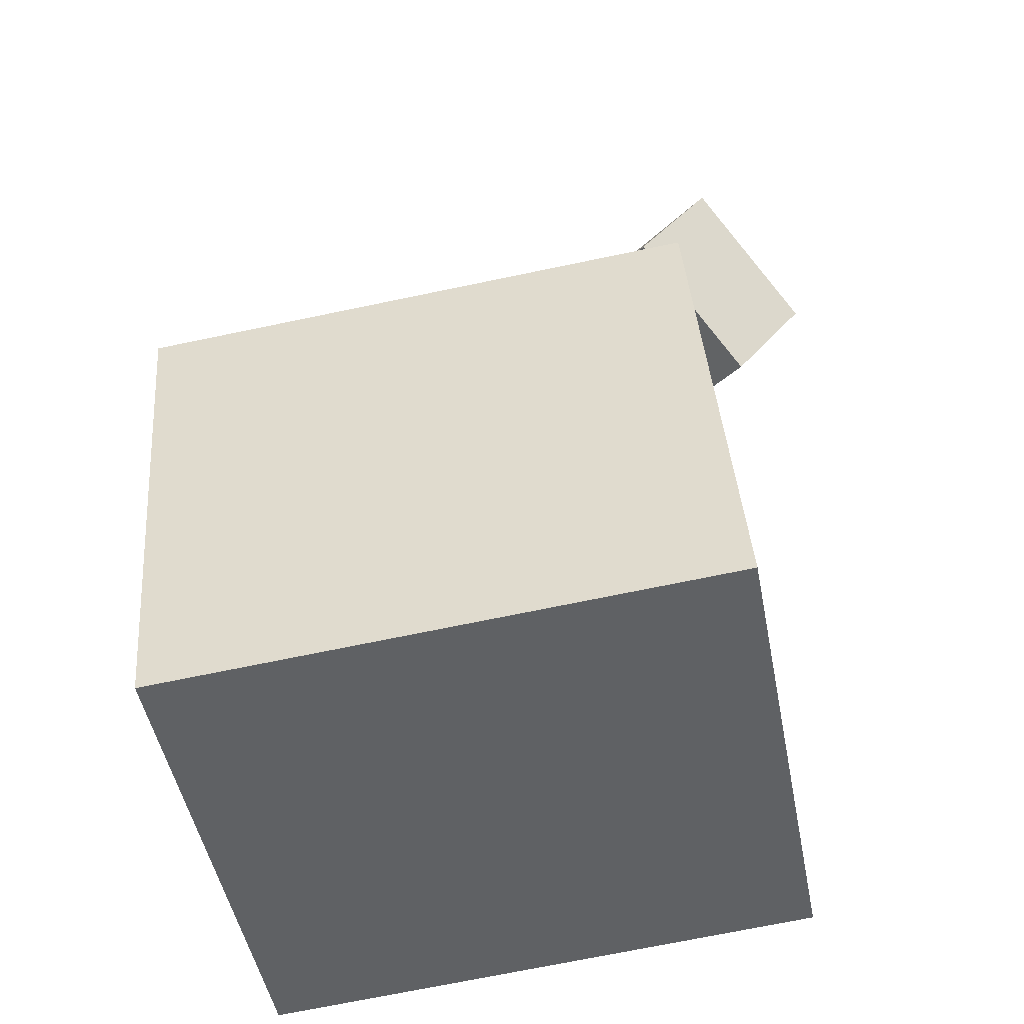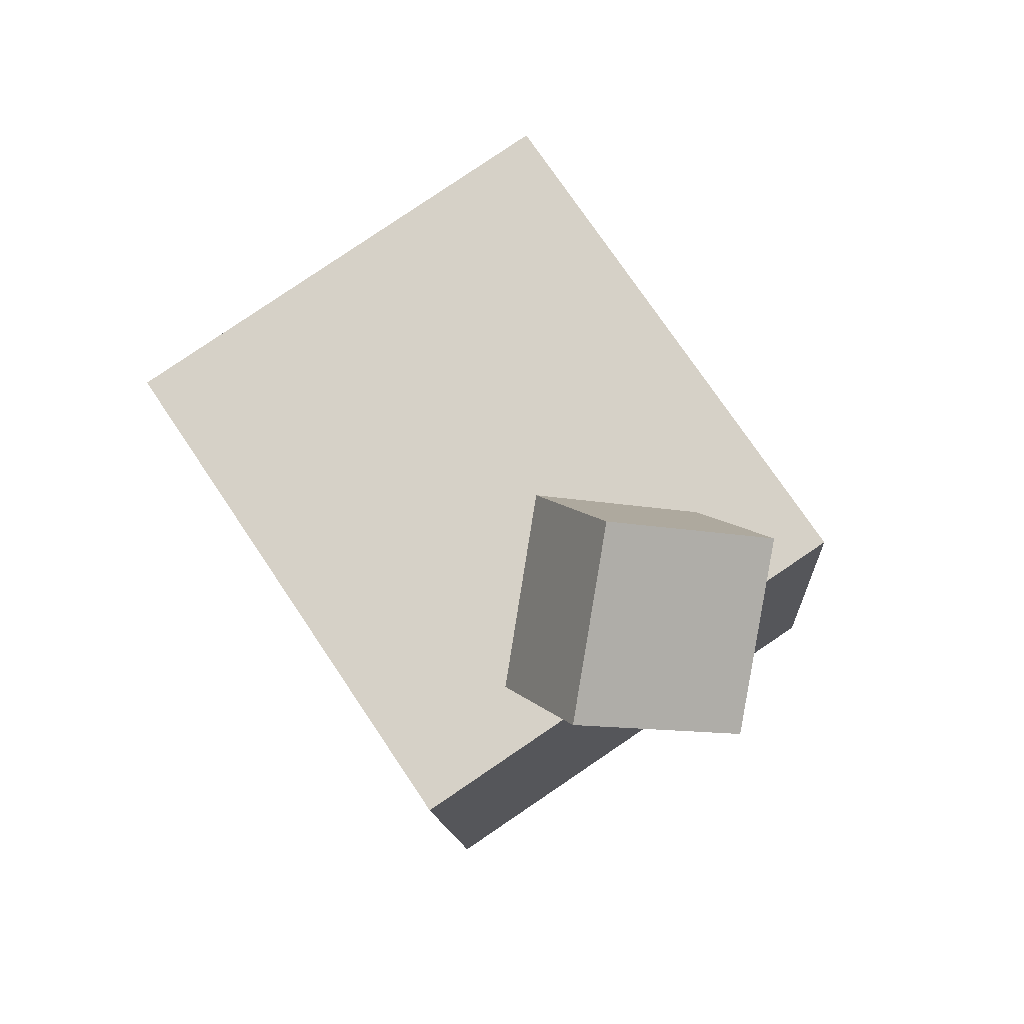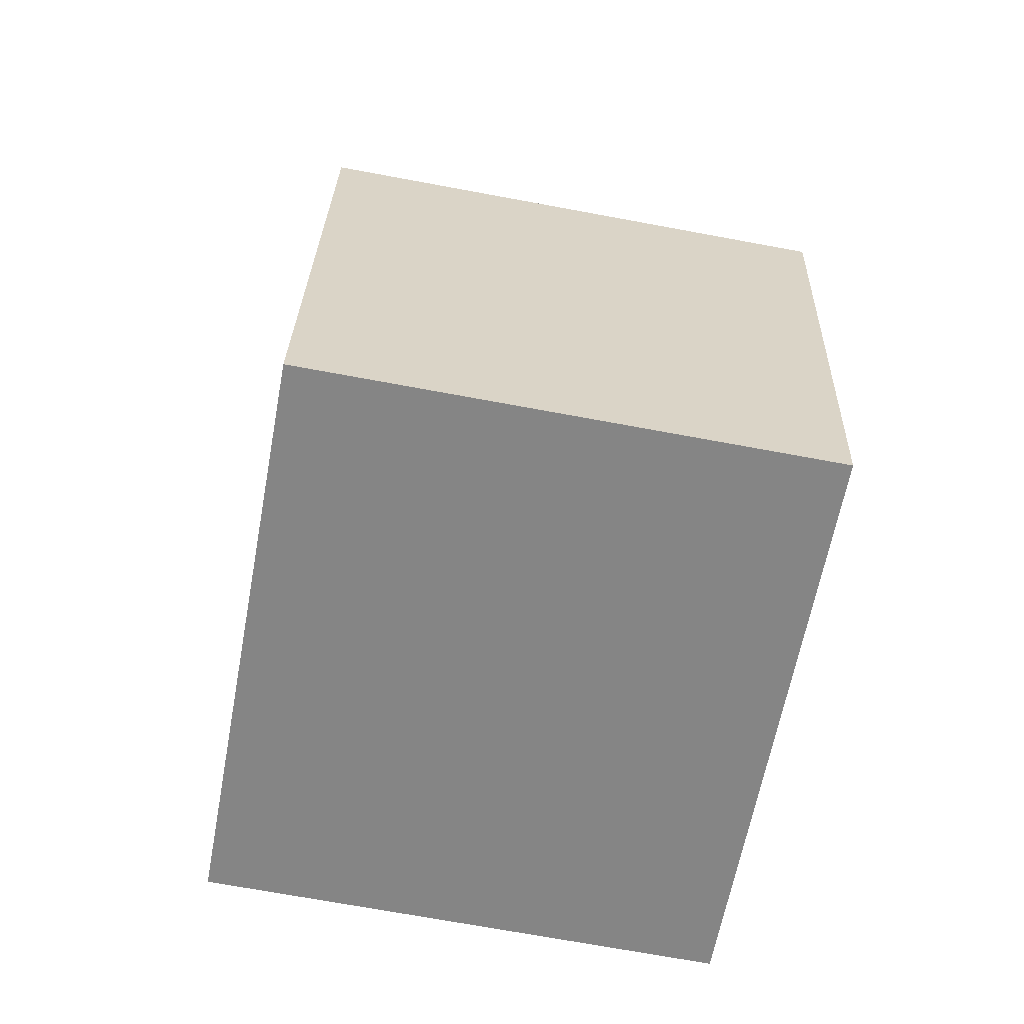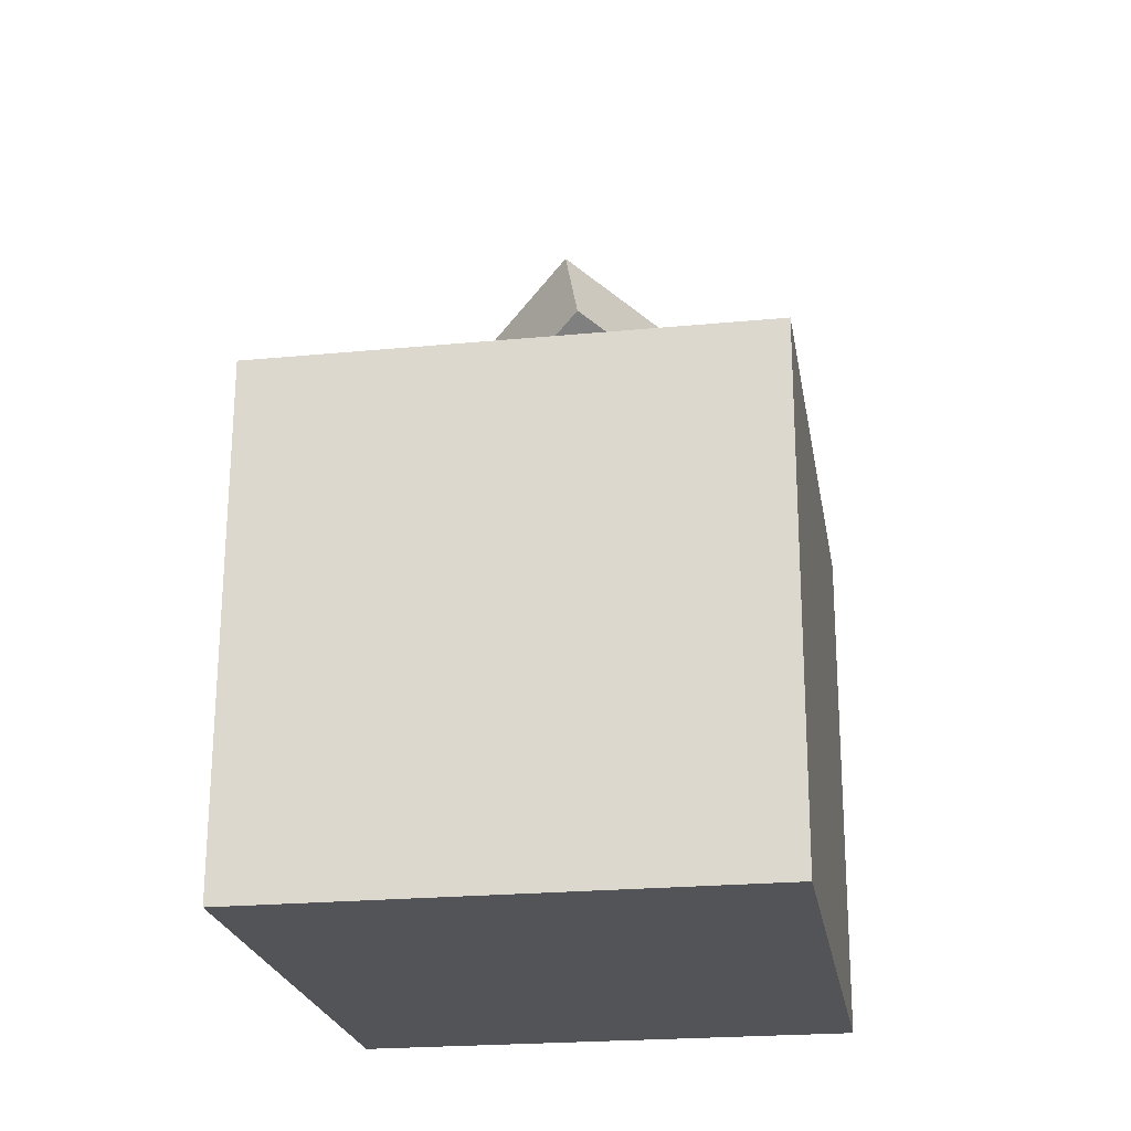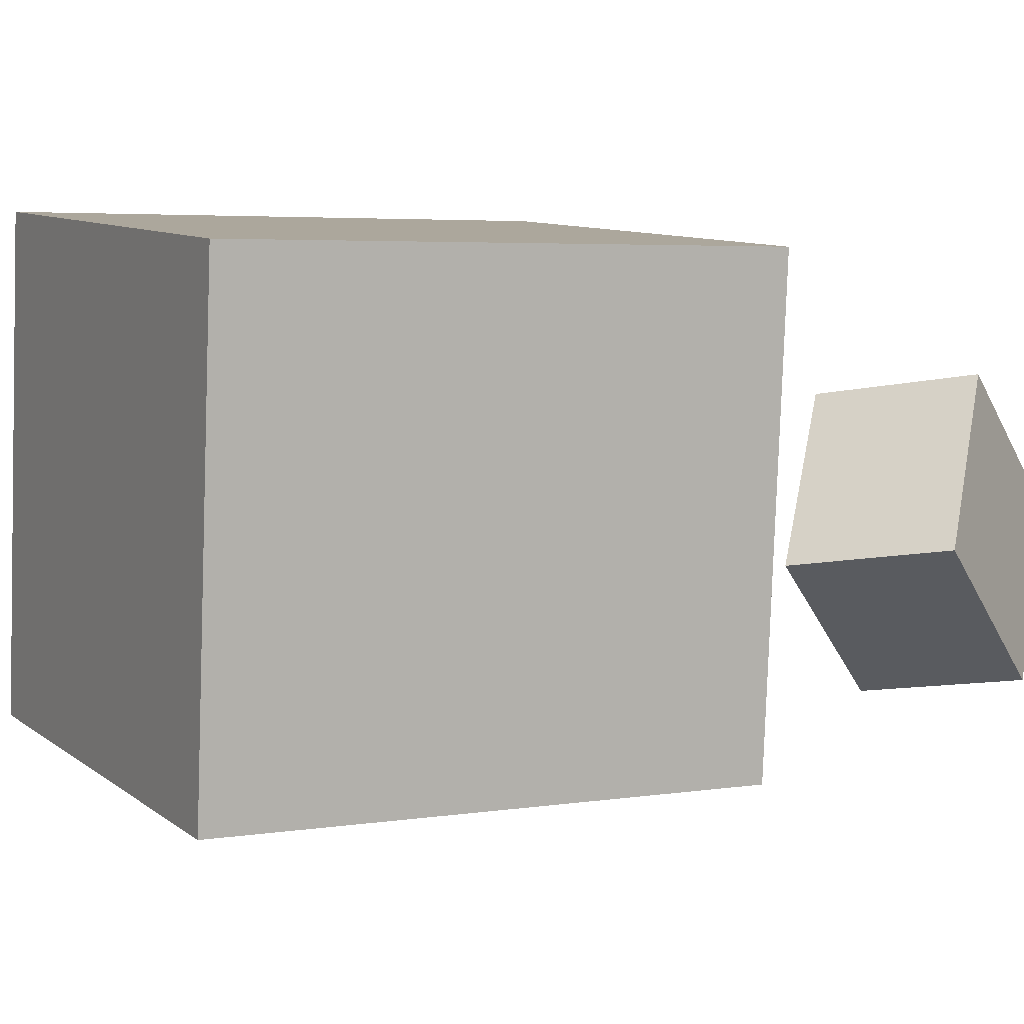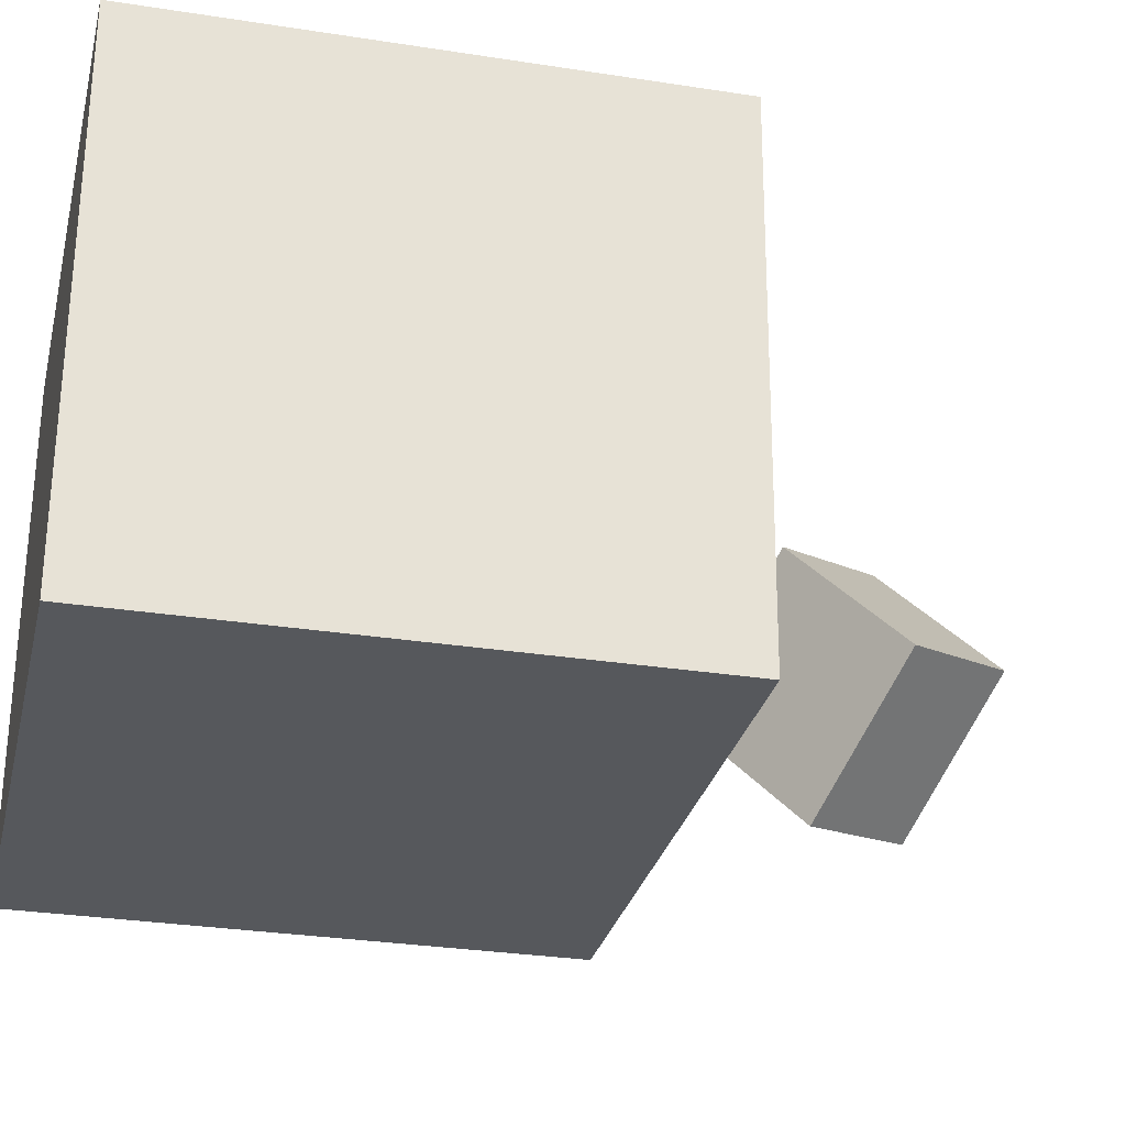
<metadata>
{"format":"obj","ext":"obj","renderer":"f3d","projection":"perspective","resolution":1024,"background":"white","views":[{"elev":-49.1,"azim":-171.1,"up":"+Y"},{"elev":80.0,"azim":-125.9,"up":"+Y"},{"elev":-66.2,"azim":77.7,"up":"+Y"},{"elev":-27.7,"azim":97.6,"up":"+Y"},{"elev":8.3,"azim":147.4,"up":"+Z"},{"elev":-26.2,"azim":72.5,"up":"+Z"}]}
</metadata>
<code>
v 0.236 0.06582 0.194
v 0.2485 0.0598 -0.1934
v -0.1982 0.09997 0.1794
v -0.1856 0.09395 -0.208
v 0.205 -0.3258 0.199
v 0.2175 -0.3318 -0.1883
v -0.2291 -0.2916 0.1844
v -0.2166 -0.2976 -0.2029
f 1.0 7.0 5.0
f 1.0 3.0 7.0
f 1.0 4.0 3.0
f 1.0 2.0 4.0
f 3.0 8.0 7.0
f 3.0 4.0 8.0
f 5.0 7.0 8.0
f 5.0 8.0 6.0
f 1.0 5.0 6.0
f 1.0 6.0 2.0
f 2.0 6.0 8.0
f 2.0 8.0 4.0
v -0.1281 0.2186 0.08935
v -0.226 0.1777 -0.009545
v -0.05456 0.2818 -0.009606
v -0.1525 0.241 -0.1085
v -0.1848 0.312 0.1069
v -0.2827 0.2711 0.008034
v -0.1112 0.3752 0.007973
v -0.2092 0.3344 -0.09092
f 9.0 15.0 13.0
f 9.0 11.0 15.0
f 9.0 12.0 11.0
f 9.0 10.0 12.0
f 11.0 16.0 15.0
f 11.0 12.0 16.0
f 13.0 15.0 16.0
f 13.0 16.0 14.0
f 9.0 13.0 14.0
f 9.0 14.0 10.0
f 10.0 14.0 16.0
f 10.0 16.0 12.0

</code>
